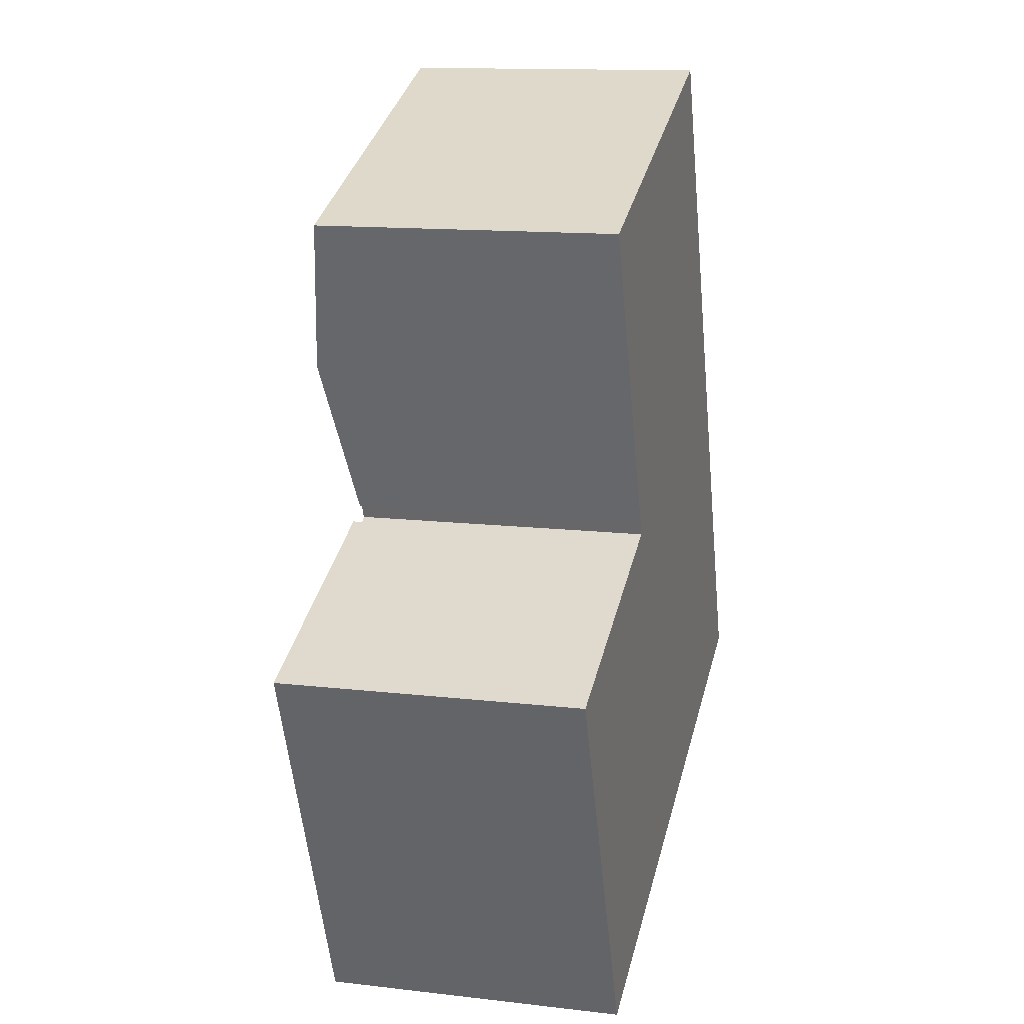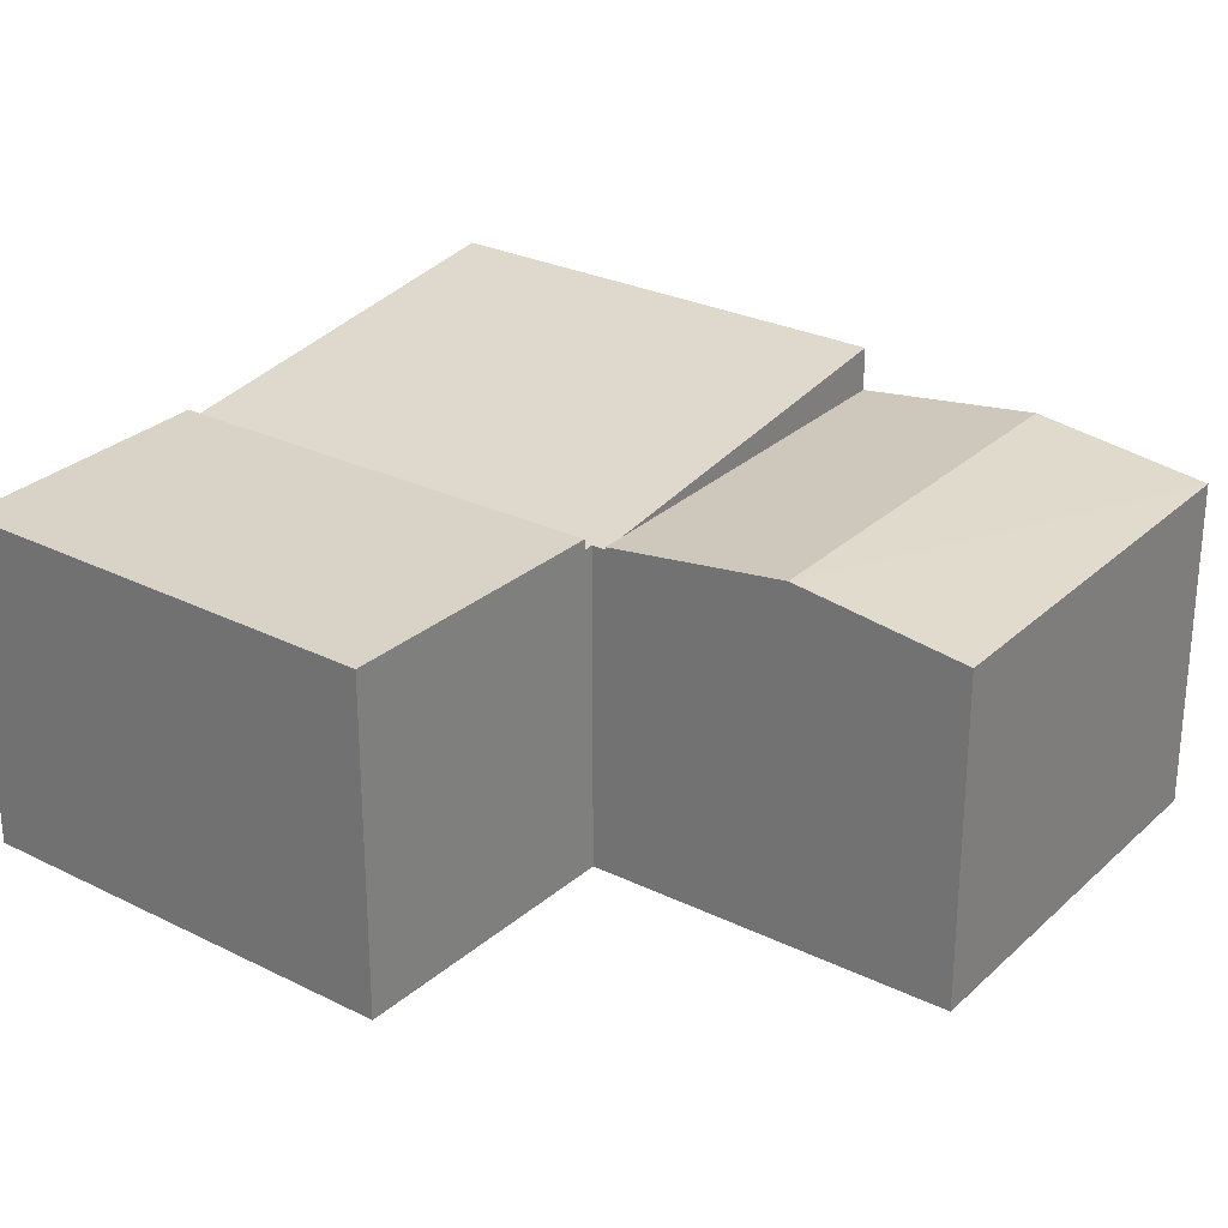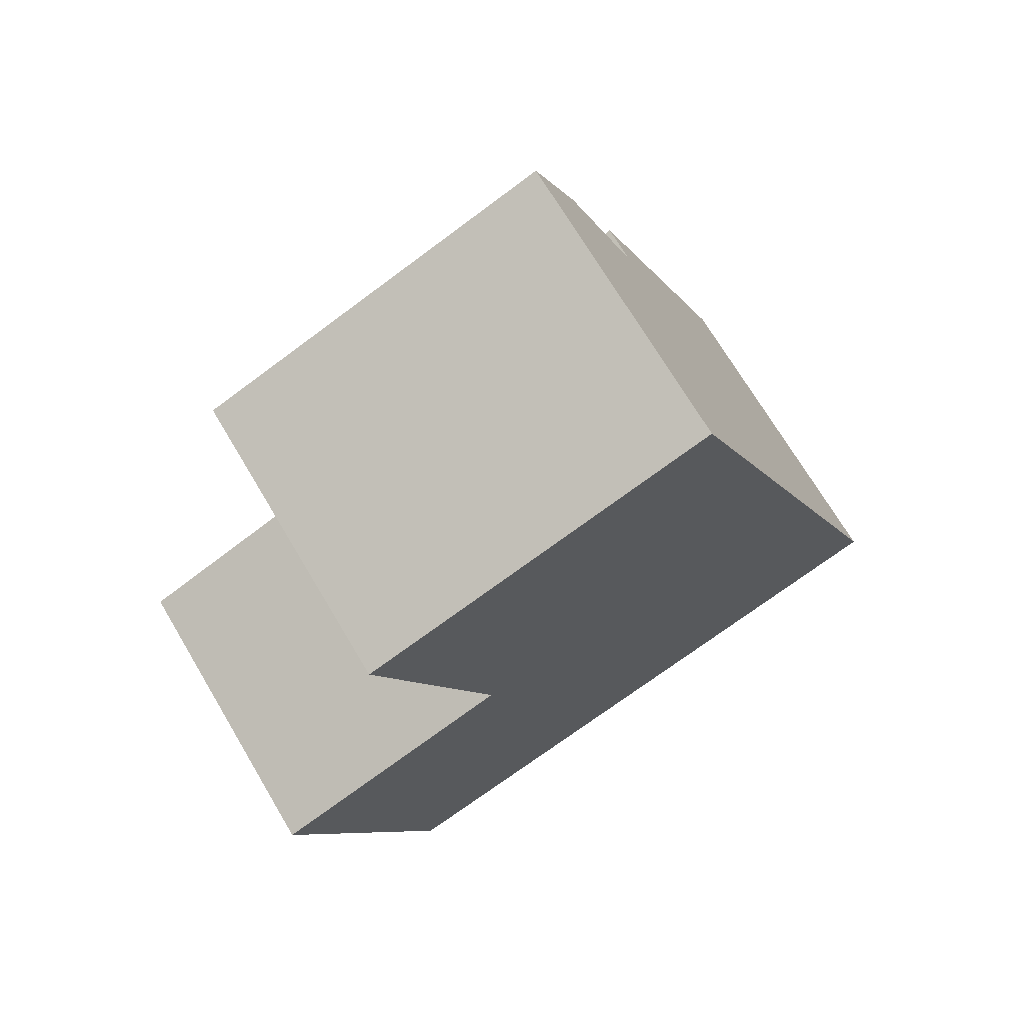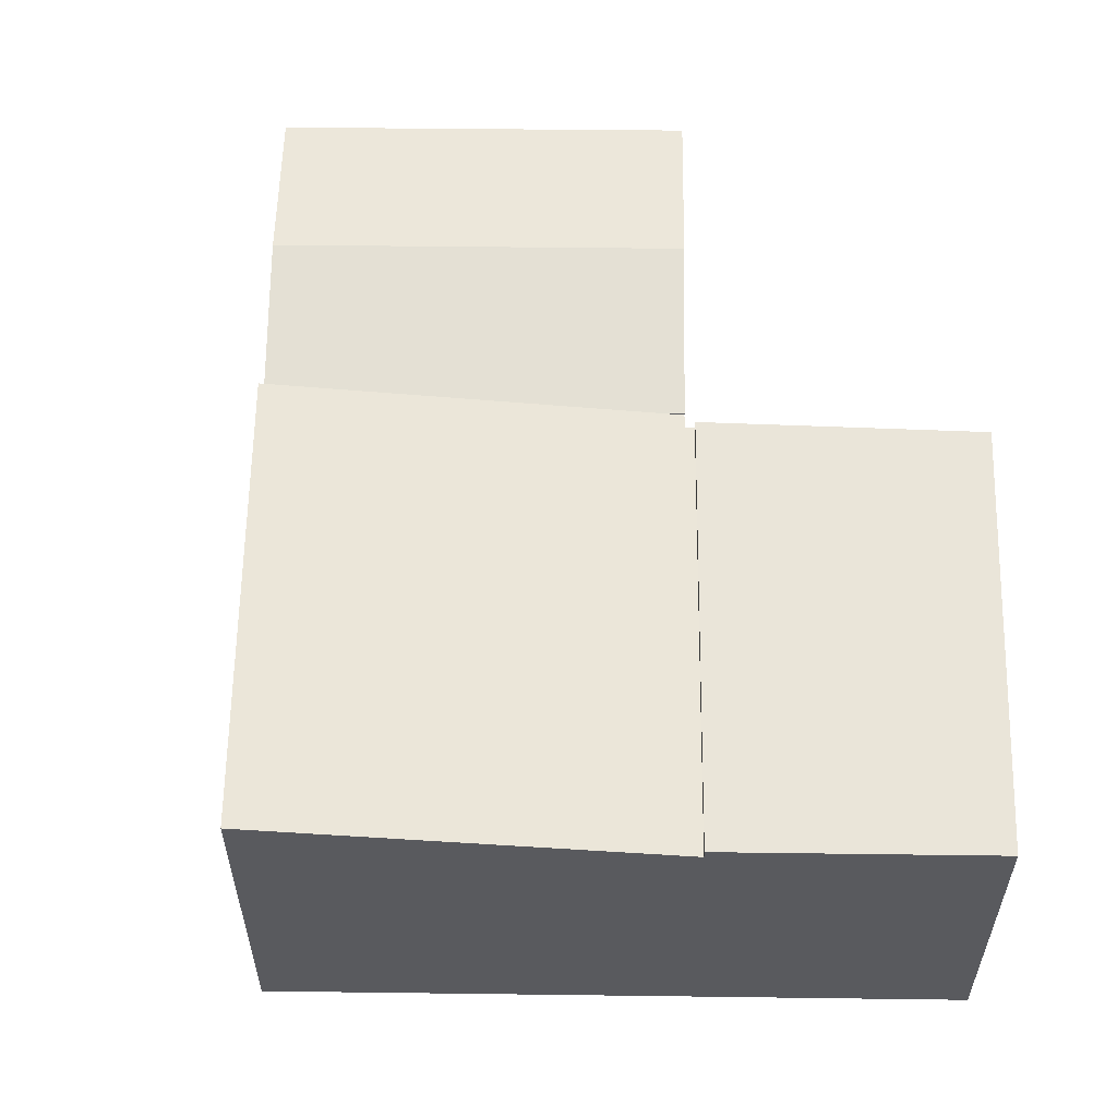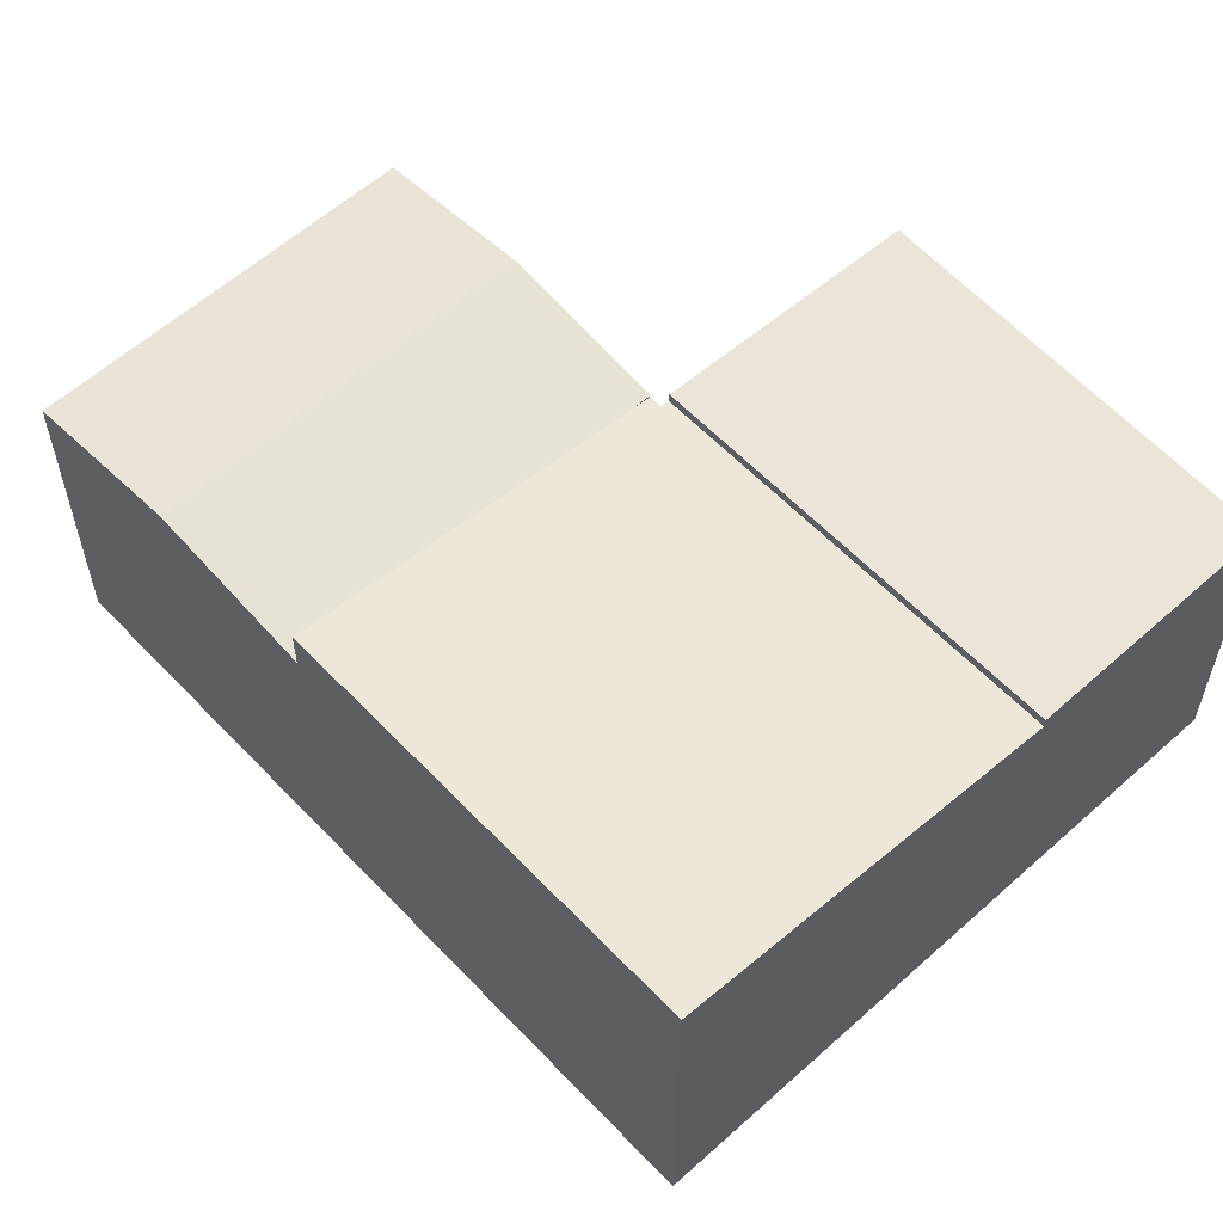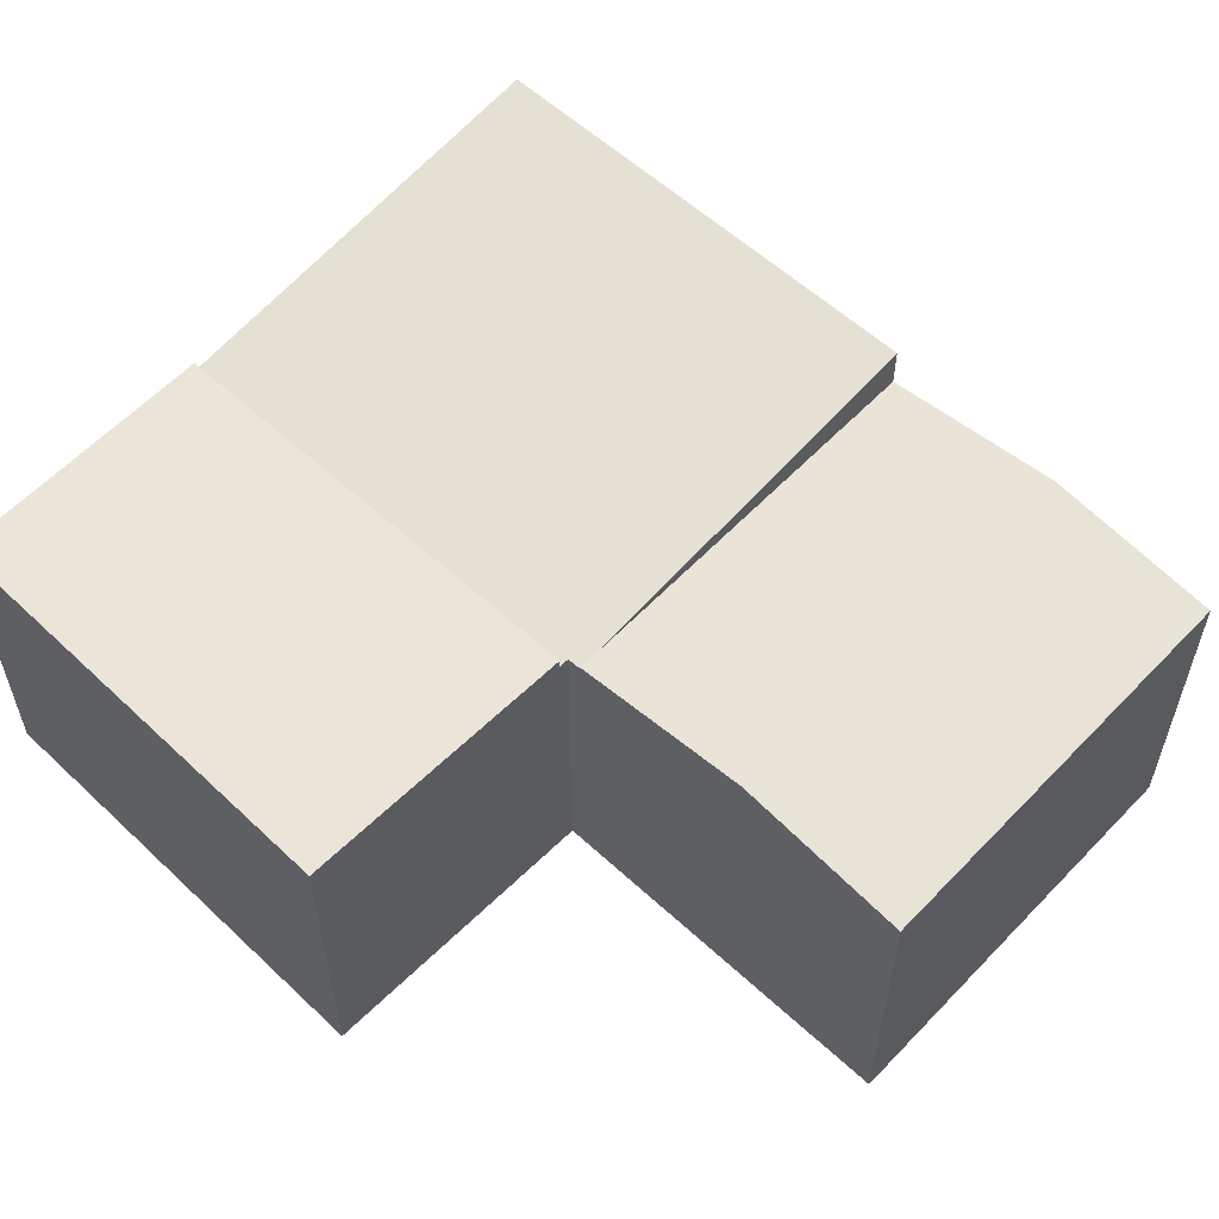
<metadata>
{"format":"obj","ext":"obj","renderer":"f3d","projection":"perspective","resolution":1024,"background":"white","views":[{"elev":13.4,"azim":-75.2,"up":"+Z"},{"elev":28.0,"azim":-75.0,"up":"+Y"},{"elev":70.6,"azim":-30.7,"up":"+Z"},{"elev":58.5,"azim":159.5,"up":"+Y"},{"elev":58.7,"azim":116.0,"up":"+Y"},{"elev":58.8,"azim":-68.0,"up":"+Y"}]}
</metadata>
<code>
v  1.711 3.323 -4.142
v  2.629 3.323 1.11
v  4.266 3.323 -3.147
v  0 3.323 2.035e-16
v  0 0 0
v  2.629 -6.797e-17 1.11
v  4.266 1.927e-16 -3.147
v  1.711 2.536e-16 -4.142
v  1.994 3.494 2.989
v  2.871 3.253 1.36
v  2.668 3.253 1.281
v  6.49 3.254 2.769
v  5.834 3.493 4.476
v  5.213 3.267 6.09
v  1.357 3.266 4.604
v  5.213 -3.729e-16 6.09
v  6.49 -1.696e-16 2.769
v  5.834 -2.741e-16 4.476
v  2.871 -8.328e-17 1.36
v  2.668 -7.844e-17 1.281
v  1.357 -2.819e-16 4.604
v  1.994 -1.83e-16 2.989
v  2.72 3.229 1.148
v  2.668 3.229 1.281
v  4.266 3.218 -3.147
v  2.629 3.218 1.11
v  6.49 3.683 2.769
v  8.18 3.683 -1.624
v  2.72 -7.029e-17 1.148
v  8.18 9.944e-17 -1.624
g defaultobject
f 1 2 3
f 2 1 4
f 5 2 4
f 2 5 6
f 6 3 2
f 3 6 7
f 7 1 3
f 1 7 8
f 8 4 1
f 4 8 5
f 5 7 6
f 7 5 8
f 9 10 11
f 10 9 12
f 12 9 13
f 14 9 15
f 9 14 13
f 16 13 14
f 13 16 12
f 12 16 17
f 17 16 18
f 17 10 12
f 10 17 19
f 10 19 11
f 11 19 20
f 20 9 11
f 9 20 15
f 15 20 21
f 21 20 22
f 15 16 14
f 16 15 21
f 19 22 20
f 22 19 17
f 22 17 21
f 21 17 16
f 16 17 18
f 10 23 24
f 23 25 26
f 25 23 10
f 25 10 27
f 25 27 28
f 26 29 23
f 29 26 6
f 29 24 23
f 24 29 20
f 7 26 25
f 26 7 6
f 10 17 27
f 17 10 24
f 17 24 20
f 17 20 19
f 17 28 27
f 28 17 30
f 30 25 28
f 25 30 7
f 19 30 17
f 30 19 20
f 30 20 29
f 30 29 6
f 30 6 7

</code>
